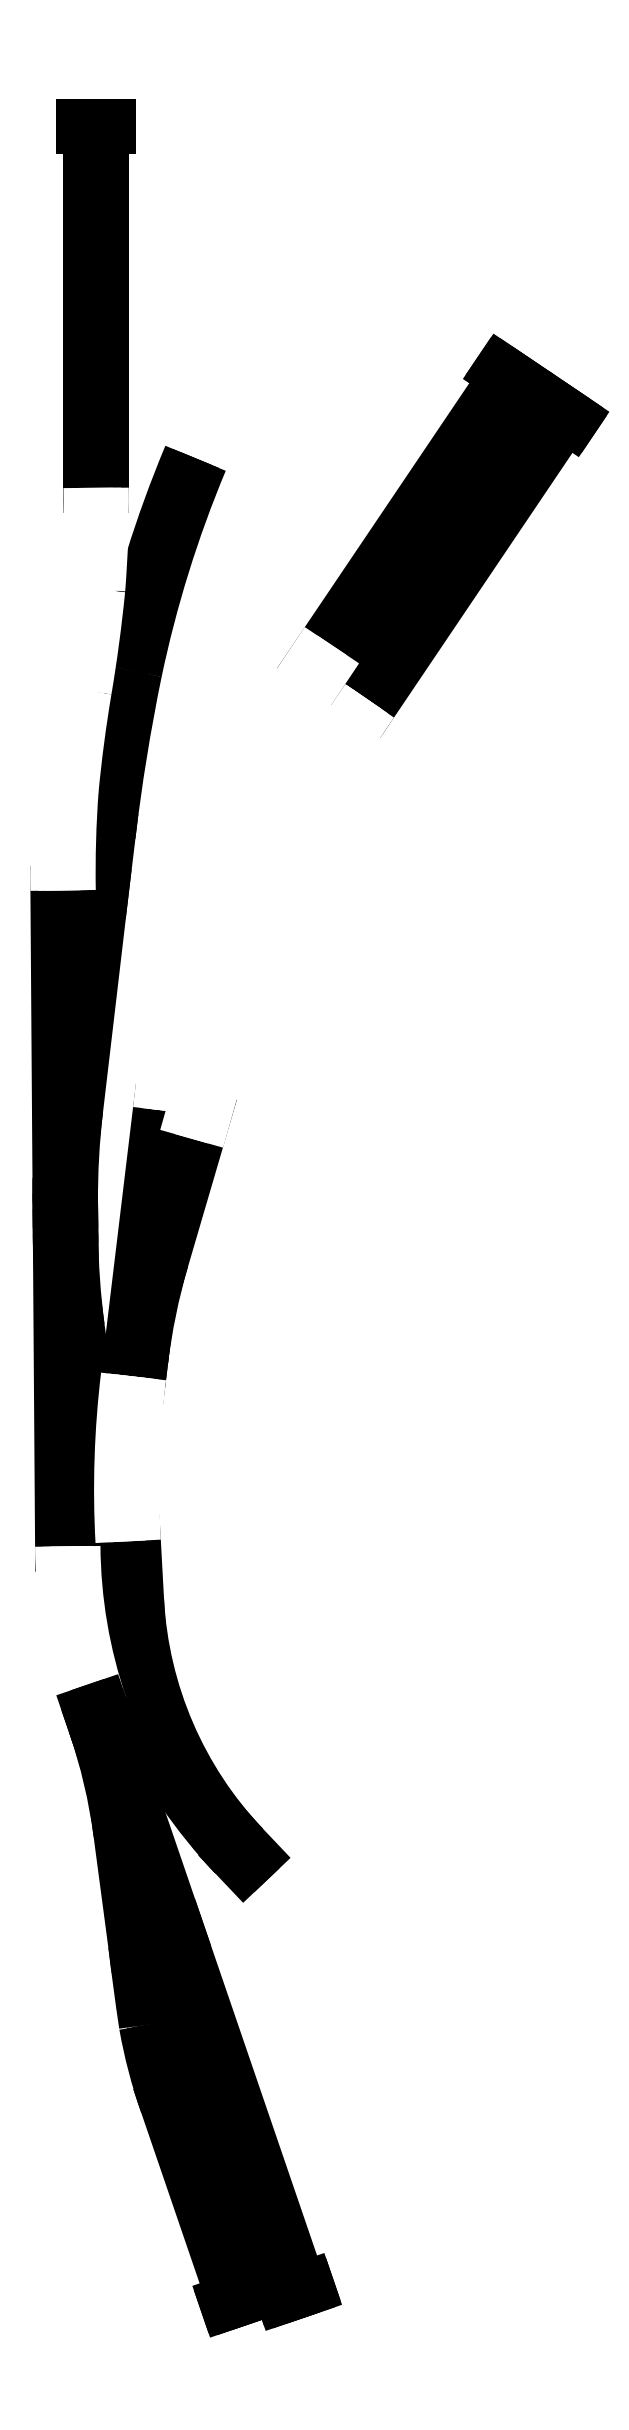
<metadata>
{"format":"dxf","ext":"dxf","renderer":"ezdxf+matplotlib","layout":"modelspace","background":"white","min_lineweight":24,"dpi":150}
</metadata>
<code>
0
SECTION
2
ENTITIES
0
LINE
8
XTRKCAD3
10
17.25
20
78.57
11
25.49
21
90.79
0
LINE
8
XTRKCAD3
10
16.98
20
78.76
11
25.22
21
90.97
0
LINE
8
XTRKCAD3
10
17.52
20
78.39
11
25.76
21
90.61
0
LINE
8
XTRKCAD3
10
26.03
20
90.43
11
24.95
21
91.16
0
LINE
8
XTRKCAD3
10
25.91
20
90.26
11
24.84
21
90.99
0
LINE
8
XTRKCAD3
10
12.29
20
29.41
11
11.84
21
29.89
0
LINE
8
XTRKCAD3
10
12.05
20
29.19
11
11.6
21
29.66
0
LINE
8
XTRKCAD3
10
12.52
20
29.64
11
12.08
21
30.11
0
ARC
10
23.93
20
41.36
40
16.67
50
183.1
51
223.5
8
XTRKCAD3
0
ARC
10
23.93
20
41.36
40
16.99
50
183.1
51
223.5
8
XTRKCAD3
0
ARC
10
23.93
20
41.36
40
16.34
50
183.1
51
223.5
8
XTRKCAD3
0
LINE
8
XTRKCAD3
10
7.29
20
40.45
11
7.151
21
42.98
0
LINE
8
XTRKCAD3
10
6.965
20
40.43
11
6.827
21
42.96
0
LINE
8
XTRKCAD3
10
7.614
20
40.46
11
7.476
21
42.99
0
ARC
10
27.8
20
45.02
40
21.99
50
187.6
51
223.5
8
XTRKCAD3
0
ARC
10
27.8
20
45.02
40
22.32
50
187.6
51
223.5
8
XTRKCAD3
0
ARC
10
27.8
20
45.02
40
21.67
50
187.6
51
223.5
8
XTRKCAD3
0
LINE
8
XTRKCAD3
10
5.996
20
42.12
11
5.91
21
42.76
0
LINE
8
XTRKCAD3
10
5.674
20
42.07
11
5.588
21
42.72
0
LINE
8
XTRKCAD3
10
6.318
20
42.16
11
6.232
21
42.8
0
LINE
8
XTRKCAD3
10
7.379
20
49.94
11
7.457
21
50.59
0
LINE
8
XTRKCAD3
10
7.057
20
49.98
11
7.134
21
50.63
0
LINE
8
XTRKCAD3
10
7.701
20
49.91
11
7.779
21
50.55
0
LINE
8
XTRKCAD3
10
7.457
20
50.59
11
8.732
21
61.17
0
LINE
8
XTRKCAD3
10
7.134
20
50.63
11
8.41
21
61.21
0
LINE
8
XTRKCAD3
10
7.779
20
50.55
11
9.055
21
61.14
0
ARC
10
34.47
20
47.33
40
27.21
50
163.7
51
173.1
8
XTRKCAD3
0
ARC
10
34.47
20
47.33
40
27.54
50
163.7
51
173.1
8
XTRKCAD3
0
ARC
10
34.47
20
47.33
40
26.89
50
163.7
51
173.1
8
XTRKCAD3
0
LINE
8
XTRKCAD3
10
8.36
20
54.99
11
10.12
21
61.01
0
LINE
8
XTRKCAD3
10
8.048
20
55.08
11
9.812
21
61.1
0
LINE
8
XTRKCAD3
10
8.671
20
54.89
11
10.44
21
60.92
0
LINE
8
XTRKCAD3
10
4.5
20
56.62
11
4.495
21
57.27
0
LINE
8
XTRKCAD3
10
4.175
20
56.62
11
4.171
21
57.27
0
LINE
8
XTRKCAD3
10
4.825
20
56.63
11
4.82
21
57.28
0
LINE
8
XTRKCAD3
10
4.495
20
57.27
11
4.401
21
70.49
0
LINE
8
XTRKCAD3
10
4.171
20
57.27
11
4.077
21
70.48
0
LINE
8
XTRKCAD3
10
4.82
20
57.28
11
4.726
21
70.49
0
ARC
10
36.62
20
57.5
40
32.12
50
173.3
51
180.4
8
XTRKCAD3
0
ARC
10
36.62
20
57.5
40
32.45
50
173.3
51
180.4
8
XTRKCAD3
0
ARC
10
36.62
20
57.5
40
31.8
50
173.3
51
180.4
8
XTRKCAD3
0
LINE
8
XTRKCAD3
10
4.715
20
61.26
11
5.803
21
70.5
0
LINE
8
XTRKCAD3
10
4.393
20
61.3
11
5.48
21
70.53
0
LINE
8
XTRKCAD3
10
5.038
20
61.22
11
6.125
21
70.46
0
LINE
8
XTRKCAD3
10
4.5
20
56.62
11
4.505
21
55.98
0
LINE
8
XTRKCAD3
10
4.825
20
56.63
11
4.829
21
55.98
0
LINE
8
XTRKCAD3
10
4.175
20
56.62
11
4.18
21
55.97
0
LINE
8
XTRKCAD3
10
4.505
20
55.98
11
4.599
21
42.76
0
LINE
8
XTRKCAD3
10
4.829
20
55.98
11
4.923
21
42.77
0
LINE
8
XTRKCAD3
10
4.18
20
55.97
11
4.274
21
42.76
0
ARC
10
36.63
20
56.2
40
32.12
50
180.4
51
187.5
8
XTRKCAD3
0
ARC
10
36.63
20
56.2
40
32.45
50
180.4
51
187.5
8
XTRKCAD3
0
ARC
10
36.63
20
56.2
40
31.8
50
180.4
51
187.5
8
XTRKCAD3
0
LINE
8
XTRKCAD3
10
4.781
20
51.99
11
6
21
42.77
0
LINE
8
XTRKCAD3
10
5.103
20
52.04
11
6.322
21
42.82
0
LINE
8
XTRKCAD3
10
4.459
20
51.95
11
5.678
21
42.73
0
ARC
10
47.09
20
45.16
40
40
50
173.1
51
183.1
8
XTRKCAD17
0
ARC
10
47.09
20
45.16
40
40.32
50
173.1
51
183.1
8
XTRKCAD17
0
ARC
10
47.09
20
45.16
40
39.68
50
173.1
51
183.1
8
XTRKCAD17
0
LINE
8
XTRKCAD17
10
10.12
20
61.01
11
11.42
21
65.6
0
LINE
8
XTRKCAD17
10
9.811
20
61.09
11
11.11
21
65.69
0
LINE
8
XTRKCAD17
10
10.44
20
60.92
11
11.74
21
65.51
0
ARC
10
87.25
20
44.44
40
78.72
50
160.9
51
164.4
8
XTRKCAD17
0
ARC
10
87.25
20
44.44
40
79.04
50
160.9
51
164.4
8
XTRKCAD17
0
ARC
10
87.25
20
44.44
40
78.39
50
160.9
51
164.4
8
XTRKCAD17
0
ARC
10
42.88
20
59.71
40
31.8
50
152.3
51
160.8
8
XTRKCAD17
0
ARC
10
42.88
20
59.71
40
32.13
50
152.3
51
160.8
8
XTRKCAD17
0
ARC
10
42.88
20
59.71
40
31.48
50
152.3
51
160.8
8
XTRKCAD17
0
ARC
10
54.63
20
52.64
40
45.5
50
145.2
51
151.3
8
XTRKCAD17
0
ARC
10
54.63
20
52.64
40
45.82
50
145.2
51
151.3
8
XTRKCAD17
0
ARC
10
54.63
20
52.64
40
45.17
50
145.2
51
151.3
8
XTRKCAD17
0
ARC
10
26.22
20
42.92
40
21.62
50
180.4
51
198.9
8
XTRKCAD17
0
ARC
10
26.22
20
42.92
40
21.95
50
180.4
51
198.9
8
XTRKCAD17
0
ARC
10
26.22
20
42.92
40
21.3
50
180.4
51
198.9
8
XTRKCAD17
0
LINE
8
XTRKCAD3
10
9.011
20
26.42
11
14.24
21
11.16
0
LINE
8
XTRKCAD3
10
9.318
20
26.53
11
14.54
21
11.26
0
LINE
8
XTRKCAD3
10
8.704
20
26.32
11
13.93
21
11.05
0
LINE
8
XTRKCAD3
10
13.62
20
10.95
11
14.85
21
11.37
0
LINE
8
XTRKCAD3
10
13.56
20
11.14
11
14.79
21
11.56
0
LINE
8
XTRKCAD3
10
9.009
20
19.28
11
11.88
21
10.87
0
LINE
8
XTRKCAD3
10
9.317
20
19.38
11
12.19
21
10.98
0
LINE
8
XTRKCAD3
10
8.702
20
19.17
11
11.58
21
10.77
0
LINE
8
XTRKCAD3
10
11.27
20
10.66
11
12.5
21
11.08
0
LINE
8
XTRKCAD3
10
11.21
20
10.85
11
12.43
21
11.27
0
ARC
10
113.2
20
38.43
40
106.3
50
186.7
51
188.6
8
XTRKCAD3
0
ARC
10
113.2
20
38.43
40
106.6
50
186.7
51
188.6
8
XTRKCAD3
0
ARC
10
113.2
20
38.43
40
106
50
186.7
51
188.6
8
XTRKCAD3
0
ARC
10
28.51
20
26.17
40
20.68
50
190
51
199.5
8
XTRKCAD3
0
ARC
10
28.51
20
26.17
40
21.01
50
190
51
199.5
8
XTRKCAD3
0
ARC
10
28.51
20
26.17
40
20.36
50
190
51
199.5
8
XTRKCAD3
0
LINE
8
XTRKCAD3
10
5.797
20
102.9
11
5.797
21
87.5
0
LINE
8
XTRKCAD3
10
6.122
20
102.9
11
6.122
21
87.5
0
LINE
8
XTRKCAD3
10
5.472
20
102.9
11
5.472
21
87.5
0
LINE
8
XTRKCAD3
10
6.446
20
102.9
11
5.147
21
102.9
0
LINE
8
XTRKCAD3
10
6.446
20
102.7
11
5.147
21
102.7
0
LINE
8
XTRKCAD3
10
5.763
20
35.92
11
5.973
21
35.3
0
LINE
8
XTRKCAD3
10
6.07
20
36.02
11
6.281
21
35.41
0
LINE
8
XTRKCAD3
10
5.456
20
35.81
11
5.666
21
35.2
0
LINE
8
XTRKCAD3
10
5.973
20
35.3
11
9.011
21
26.42
0
LINE
8
XTRKCAD3
10
6.281
20
35.41
11
9.318
21
26.53
0
LINE
8
XTRKCAD3
10
5.666
20
35.2
11
8.704
21
26.32
0
ARC
10
-16.76
20
27.52
40
24.03
50
7.568
51
18.89
8
XTRKCAD3
0
ARC
10
-16.76
20
27.52
40
24.36
50
7.568
51
18.89
8
XTRKCAD3
0
ARC
10
-16.76
20
27.52
40
23.71
50
7.568
51
18.89
8
XTRKCAD3
0
LINE
8
XTRKCAD3
10
7.058
20
30.68
11
7.685
21
25.97
0
LINE
8
XTRKCAD3
10
7.38
20
30.73
11
8.007
21
26.01
0
LINE
8
XTRKCAD3
10
6.736
20
30.64
11
7.363
21
25.93
0
LINE
8
XTRKCAD3
10
15.18
20
79.97
11
23.41
21
92.19
0
LINE
8
XTRKCAD3
10
14.91
20
80.15
11
23.14
21
92.37
0
LINE
8
XTRKCAD3
10
15.44
20
79.79
11
23.68
21
92.01
0
LINE
8
XTRKCAD3
10
23.95
20
91.83
11
22.88
21
92.55
0
LINE
8
XTRKCAD3
10
23.84
20
91.66
11
22.76
21
92.39
0
ARC
10
115.6
20
49.14
40
107.5
50
170.9
51
173.6
8
XTRKCAD17
0
ARC
10
115.6
20
49.14
40
107.8
50
170.9
51
173.6
8
XTRKCAD17
0
ARC
10
115.6
20
49.14
40
107.2
50
170.9
51
173.6
8
XTRKCAD17
0
ARC
10
44.74
20
60.51
40
35.77
50
162.8
51
170.9
8
XTRKCAD17
0
ARC
10
44.74
20
60.51
40
36.1
50
162.8
51
170.9
8
XTRKCAD17
0
ARC
10
44.74
20
60.51
40
35.45
50
162.8
51
170.9
8
XTRKCAD17
0
ARC
10
36.63
20
62.77
40
27.36
50
151.8
51
162.4
8
XTRKCAD17
0
ARC
10
36.63
20
62.77
40
27.68
50
151.8
51
162.4
8
XTRKCAD17
0
ARC
10
36.63
20
62.77
40
27.03
50
151.8
51
162.4
8
XTRKCAD17
0
ARC
10
48.54
20
56.04
40
41.04
50
146.1
51
151.4
8
XTRKCAD17
0
ARC
10
48.54
20
56.04
40
41.37
50
146.1
51
151.4
8
XTRKCAD17
0
ARC
10
48.54
20
56.04
40
40.72
50
146.1
51
151.4
8
XTRKCAD17
0
LINE
8
XTRKCAD17
10
14.47
20
78.92
11
15.18
21
79.97
0
LINE
8
XTRKCAD17
10
14.2
20
79.11
11
14.91
21
80.15
0
LINE
8
XTRKCAD17
10
14.75
20
78.74
11
15.45
21
79.79
0
ARC
10
55.83
20
69.58
40
49.68
50
157.3
51
168.1
8
XTRKCAD3
0
ARC
10
55.83
20
69.58
40
50.01
50
157.3
51
168.1
8
XTRKCAD3
0
ARC
10
55.83
20
69.58
40
49.36
50
157.3
51
168.1
8
XTRKCAD3
0
ARC
10
88.59
20
63.04
40
83.08
50
168.4
51
173.2
8
XTRKCAD3
0
ARC
10
88.59
20
63.04
40
83.41
50
168.4
51
173.2
8
XTRKCAD3
0
ARC
10
88.59
20
63.04
40
82.76
50
168.4
51
173.2
8
XTRKCAD3
0
LINE
8
XTRKCAD3
10
6.086
20
72.83
11
5.803
21
70.5
0
LINE
8
XTRKCAD3
10
6.408
20
72.79
11
6.125
21
70.46
0
LINE
8
XTRKCAD3
10
5.763
20
72.87
11
5.48
21
70.54
0
ARC
10
51.28
20
71.28
40
46.88
50
175.7
51
181
8
XTRKCAD17
0
ARC
10
51.28
20
71.28
40
47.21
50
175.7
51
181
8
XTRKCAD17
0
ARC
10
51.28
20
71.28
40
46.56
50
175.7
51
181
8
XTRKCAD17
0
ARC
10
63.22
20
69.2
40
58.96
50
170.4
51
174.6
8
XTRKCAD17
0
ARC
10
63.22
20
69.2
40
59.29
50
170.4
51
174.6
8
XTRKCAD17
0
ARC
10
63.22
20
69.2
40
58.64
50
170.4
51
174.6
8
XTRKCAD17
0
ARC
10
-57.27
20
89.5
40
63.23
50
350.4
51
354.3
8
XTRKCAD17
0
ARC
10
-57.27
20
89.5
40
63.55
50
350.4
51
354.3
8
XTRKCAD17
0
ARC
10
-57.27
20
89.5
40
62.9
50
350.4
51
354.3
8
XTRKCAD17
0
ARC
10
-42.25
20
87.04
40
48.05
50
355.4
51
360.5
8
XTRKCAD17
0
ARC
10
-42.25
20
87.04
40
48.38
50
355.4
51
360.5
8
XTRKCAD17
0
ARC
10
-42.25
20
87.04
40
47.73
50
355.4
51
360.5
8
XTRKCAD17
0
ENDSEC
0
EOF

</code>
